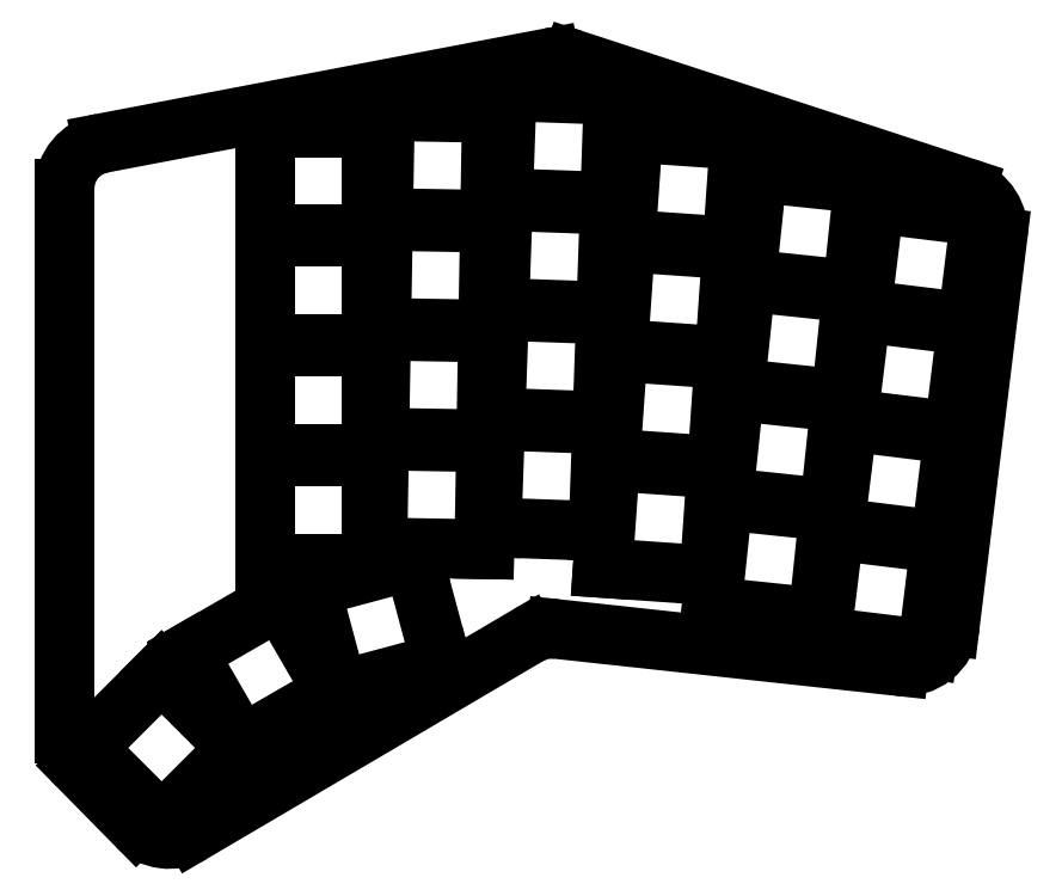
<metadata>
{"format":"dxf","ext":"dxf","renderer":"ezdxf+matplotlib","layout":"modelspace","background":"white","min_lineweight":24,"dpi":150}
</metadata>
<code>
0
SECTION
2
ENTITIES
0
LINE
8
0
10
246.4
20
-182
11
256.6
21
-192.3
0
LINE
8
0
10
266.4
20
-193.6
11
324.6
21
-159.3
0
LINE
8
0
10
329.5
20
-158.3
11
388.9
21
-164.7
0
LINE
8
0
10
397.7
20
-157.7
11
406
21
-90.31
0
LINE
8
0
10
400.5
20
-81.73
11
332.3
21
-59.44
0
LINE
8
0
10
328.3
20
-59.18
11
250.6
21
-74
0
LINE
8
0
10
244.1
20
-81.86
11
244.1
21
-176.4
0
ARC
8
0
10
262.3
20
-186.7
40
8
50
224.5
51
300.5
0
ARC
8
0
10
328.7
20
-166.2
40
8
50
83.8
51
120.5
0
ARC
8
0
10
389.8
20
-156.8
40
8
50
263.8
51
353
0
ARC
8
0
10
398.1
20
-89.33
40
8
50
353
51
71.9
0
ARC
8
0
10
329.8
20
-67.04
40
8
50
71.9
51
100.8
0
ARC
8
0
10
252.1
20
-81.86
40
8
50
100.8
51
180
0
ARC
8
0
10
252.1
20
-176.4
40
8
50
180
51
224.5
0
LINE
8
0
10
375.4
20
-159.6
11
393.8
21
-161.8
0
LINE
8
0
10
393.8
20
-161.8
11
396.1
21
-143.4
0
LINE
8
0
10
396.1
20
-143.4
11
377.7
21
-141.2
0
LINE
8
0
10
377.7
20
-141.2
11
375.4
21
-159.6
0
LINE
8
0
10
377.7
20
-140.7
11
396.2
21
-142.9
0
LINE
8
0
10
396.2
20
-142.9
11
398.4
21
-124.5
0
LINE
8
0
10
398.4
20
-124.5
11
380
21
-122.3
0
LINE
8
0
10
380
20
-122.3
11
377.7
21
-140.7
0
LINE
8
0
10
380.1
20
-121.8
11
398.5
21
-124
0
LINE
8
0
10
398.5
20
-124
11
400.7
21
-105.6
0
LINE
8
0
10
400.7
20
-105.6
11
382.3
21
-103.3
0
LINE
8
0
10
382.3
20
-103.3
11
380.1
21
-121.8
0
LINE
8
0
10
382.4
20
-102.8
11
400.8
21
-105.1
0
LINE
8
0
10
400.8
20
-105.1
11
403.1
21
-86.7
0
LINE
8
0
10
403.1
20
-86.7
11
384.6
21
-84.44
0
LINE
8
0
10
384.6
20
-84.44
11
382.4
21
-102.8
0
LINE
8
0
10
356.4
20
-154.4
11
374.9
21
-156.3
0
LINE
8
0
10
374.9
20
-156.3
11
376.8
21
-137.9
0
LINE
8
0
10
376.8
20
-137.9
11
358.4
21
-135.9
0
LINE
8
0
10
358.4
20
-135.9
11
356.4
21
-154.4
0
LINE
8
0
10
358.4
20
-135.4
11
376.9
21
-137.4
0
LINE
8
0
10
376.9
20
-137.4
11
378.8
21
-118.9
0
LINE
8
0
10
378.8
20
-118.9
11
360.4
21
-117
0
LINE
8
0
10
360.4
20
-117
11
358.4
21
-135.4
0
LINE
8
0
10
360.4
20
-116.5
11
378.9
21
-118.4
0
LINE
8
0
10
378.9
20
-118.4
11
380.8
21
-99.98
0
LINE
8
0
10
380.8
20
-99.98
11
362.3
21
-98.04
0
LINE
8
0
10
362.3
20
-98.04
11
360.4
21
-116.5
0
LINE
8
0
10
362.4
20
-97.54
11
380.8
21
-99.48
0
LINE
8
0
10
380.8
20
-99.48
11
382.8
21
-81.03
0
LINE
8
0
10
382.8
20
-81.03
11
364.3
21
-79.09
0
LINE
8
0
10
364.3
20
-79.09
11
362.4
21
-97.54
0
LINE
8
0
10
337.5
20
-147.7
11
356
21
-149
0
LINE
8
0
10
356
20
-149
11
357.3
21
-130.5
0
LINE
8
0
10
357.3
20
-130.5
11
338.8
21
-129.2
0
LINE
8
0
10
338.8
20
-129.2
11
337.5
21
-147.7
0
LINE
8
0
10
338.8
20
-128.7
11
357.3
21
-130
0
LINE
8
0
10
357.3
20
-130
11
358.6
21
-111.5
0
LINE
8
0
10
358.6
20
-111.5
11
340.1
21
-110.2
0
LINE
8
0
10
340.1
20
-110.2
11
338.8
21
-128.7
0
LINE
8
0
10
340.2
20
-109.7
11
358.7
21
-111
0
LINE
8
0
10
358.7
20
-111
11
360
21
-92.46
0
LINE
8
0
10
360
20
-92.46
11
341.5
21
-91.17
0
LINE
8
0
10
341.5
20
-91.17
11
340.2
21
-109.7
0
LINE
8
0
10
341.5
20
-90.67
11
360
21
-91.96
0
LINE
8
0
10
360
20
-91.96
11
361.3
21
-73.46
0
LINE
8
0
10
361.3
20
-73.46
11
342.8
21
-72.17
0
LINE
8
0
10
342.8
20
-72.17
11
341.5
21
-90.67
0
LINE
8
0
10
318.2
20
-140.6
11
336.8
21
-141.3
0
LINE
8
0
10
336.8
20
-141.3
11
337.4
21
-122.7
0
LINE
8
0
10
337.4
20
-122.7
11
318.9
21
-122.1
0
LINE
8
0
10
318.9
20
-122.1
11
318.2
21
-140.6
0
LINE
8
0
10
318.9
20
-121.6
11
337.4
21
-122.2
0
LINE
8
0
10
337.4
20
-122.2
11
338.1
21
-103.7
0
LINE
8
0
10
338.1
20
-103.7
11
319.5
21
-103.1
0
LINE
8
0
10
319.5
20
-103.1
11
318.9
21
-121.6
0
LINE
8
0
10
319.6
20
-102.6
11
338.1
21
-103.2
0
LINE
8
0
10
338.1
20
-103.2
11
338.7
21
-84.67
0
LINE
8
0
10
338.7
20
-84.67
11
320.2
21
-84.02
0
LINE
8
0
10
320.2
20
-84.02
11
319.6
21
-102.6
0
LINE
8
0
10
320.2
20
-83.52
11
338.8
21
-84.17
0
LINE
8
0
10
338.8
20
-84.17
11
339.4
21
-65.63
0
LINE
8
0
10
339.4
20
-65.63
11
320.9
21
-64.98
0
LINE
8
0
10
320.9
20
-64.98
11
320.2
21
-83.52
0
LINE
8
0
10
298.4
20
-144.1
11
317
21
-144.4
0
LINE
8
0
10
317
20
-144.4
11
317.3
21
-125.9
0
LINE
8
0
10
317.3
20
-125.9
11
298.7
21
-125.6
0
LINE
8
0
10
298.7
20
-125.6
11
298.4
21
-144.1
0
LINE
8
0
10
298.7
20
-125.1
11
317.3
21
-125.4
0
LINE
8
0
10
317.3
20
-125.4
11
317.6
21
-106.8
0
LINE
8
0
10
317.6
20
-106.8
11
299.1
21
-106.5
0
LINE
8
0
10
299.1
20
-106.5
11
298.7
21
-125.1
0
LINE
8
0
10
299.1
20
-106
11
317.6
21
-106.3
0
LINE
8
0
10
317.6
20
-106.3
11
317.9
21
-87.79
0
LINE
8
0
10
317.9
20
-87.79
11
299.4
21
-87.47
0
LINE
8
0
10
299.4
20
-87.47
11
299.1
21
-106
0
LINE
8
0
10
299.4
20
-86.97
11
317.9
21
-87.29
0
LINE
8
0
10
317.9
20
-87.29
11
318.3
21
-68.74
0
LINE
8
0
10
318.3
20
-68.74
11
299.7
21
-68.42
0
LINE
8
0
10
299.7
20
-68.42
11
299.4
21
-86.97
0
LINE
8
0
10
278.9
20
-146.9
11
297.4
21
-146.9
0
LINE
8
0
10
297.4
20
-146.9
11
297.4
21
-128.4
0
LINE
8
0
10
297.4
20
-128.4
11
278.9
21
-128.4
0
LINE
8
0
10
278.9
20
-128.4
11
278.9
21
-146.9
0
LINE
8
0
10
278.9
20
-127.9
11
297.4
21
-127.9
0
LINE
8
0
10
297.4
20
-127.9
11
297.4
21
-109.3
0
LINE
8
0
10
297.4
20
-109.3
11
278.9
21
-109.3
0
LINE
8
0
10
278.9
20
-109.3
11
278.9
21
-127.9
0
LINE
8
0
10
278.9
20
-108.8
11
297.4
21
-108.8
0
LINE
8
0
10
297.4
20
-108.8
11
297.4
21
-90.28
0
LINE
8
0
10
297.4
20
-90.28
11
278.9
21
-90.28
0
LINE
8
0
10
278.9
20
-90.28
11
278.9
21
-108.8
0
LINE
8
0
10
278.9
20
-89.78
11
297.4
21
-89.78
0
LINE
8
0
10
297.4
20
-89.78
11
297.4
21
-71.23
0
LINE
8
0
10
297.4
20
-71.23
11
278.9
21
-71.23
0
LINE
8
0
10
278.9
20
-71.23
11
278.9
21
-89.78
0
LINE
8
0
10
291.6
20
-169
11
309.5
21
-164.2
0
LINE
8
0
10
309.5
20
-164.2
11
304.7
21
-146.3
0
LINE
8
0
10
304.7
20
-146.3
11
286.8
21
-151.1
0
LINE
8
0
10
286.8
20
-151.1
11
291.6
21
-169
0
LINE
8
0
10
274.7
20
-178.5
11
290.8
21
-169.2
0
LINE
8
0
10
290.8
20
-169.2
11
281.5
21
-153.1
0
LINE
8
0
10
281.5
20
-153.1
11
265.5
21
-162.4
0
LINE
8
0
10
265.5
20
-162.4
11
274.7
21
-178.5
0
LINE
8
0
10
261
20
-192
11
274.1
21
-178.9
0
LINE
8
0
10
274.1
20
-178.9
11
261
21
-165.8
0
LINE
8
0
10
261
20
-165.8
11
247.9
21
-178.9
0
LINE
8
0
10
247.9
20
-178.9
11
261
21
-192
0
ENDSEC
0
EOF

</code>
